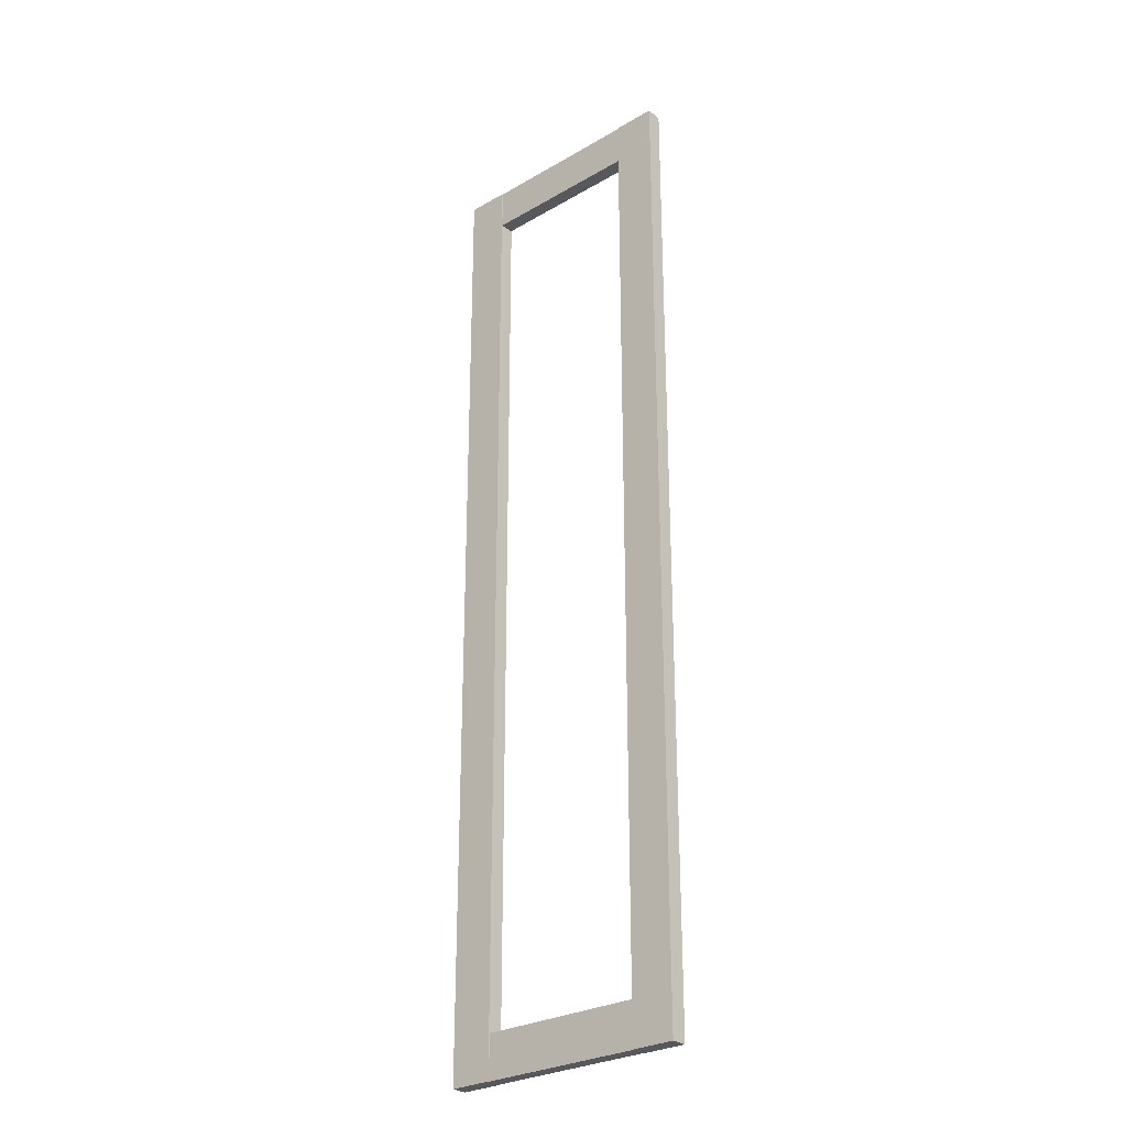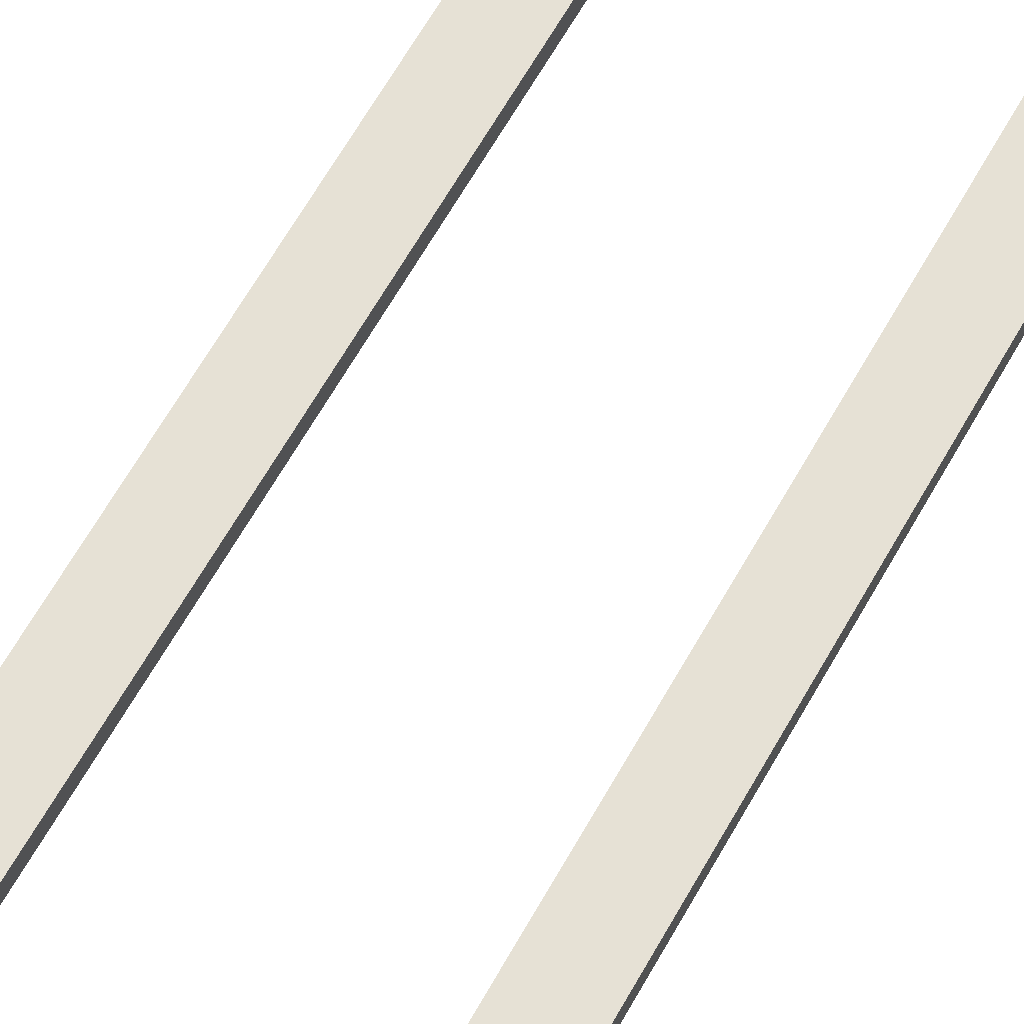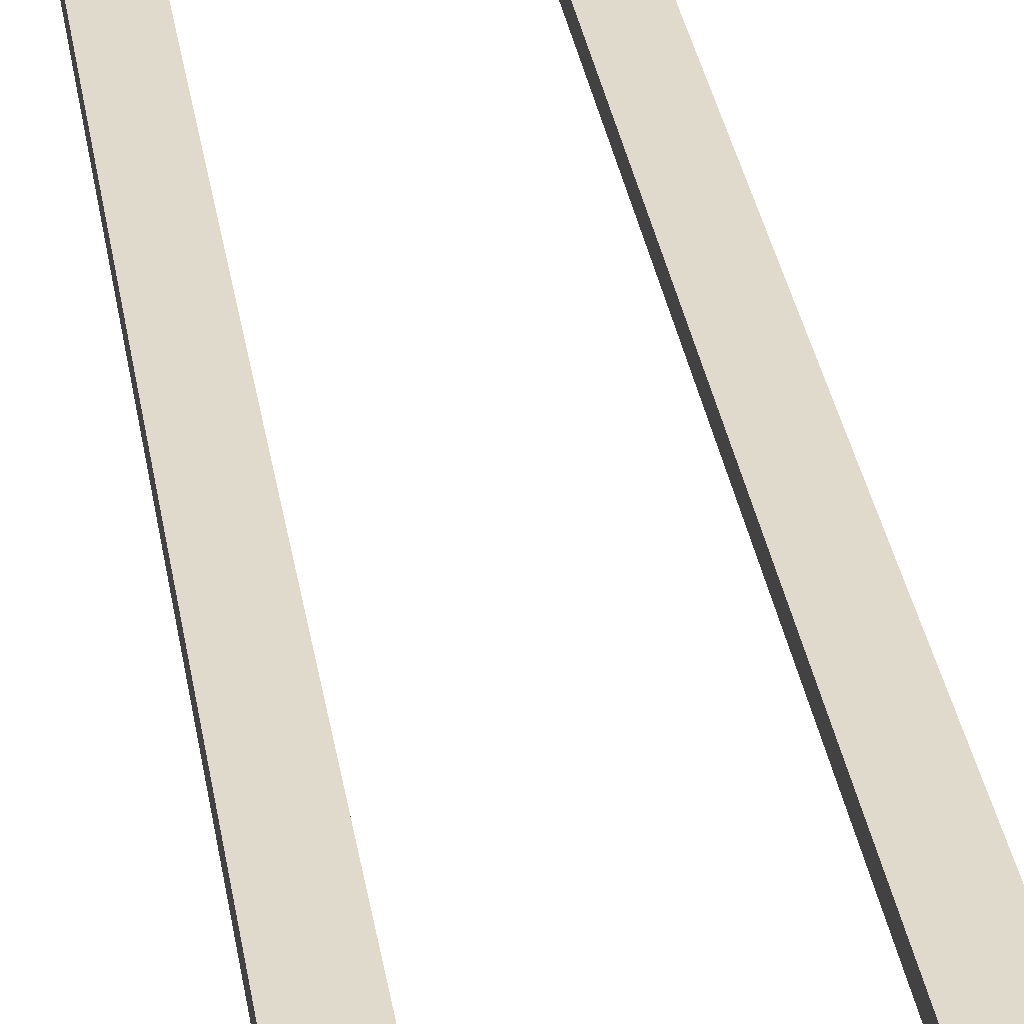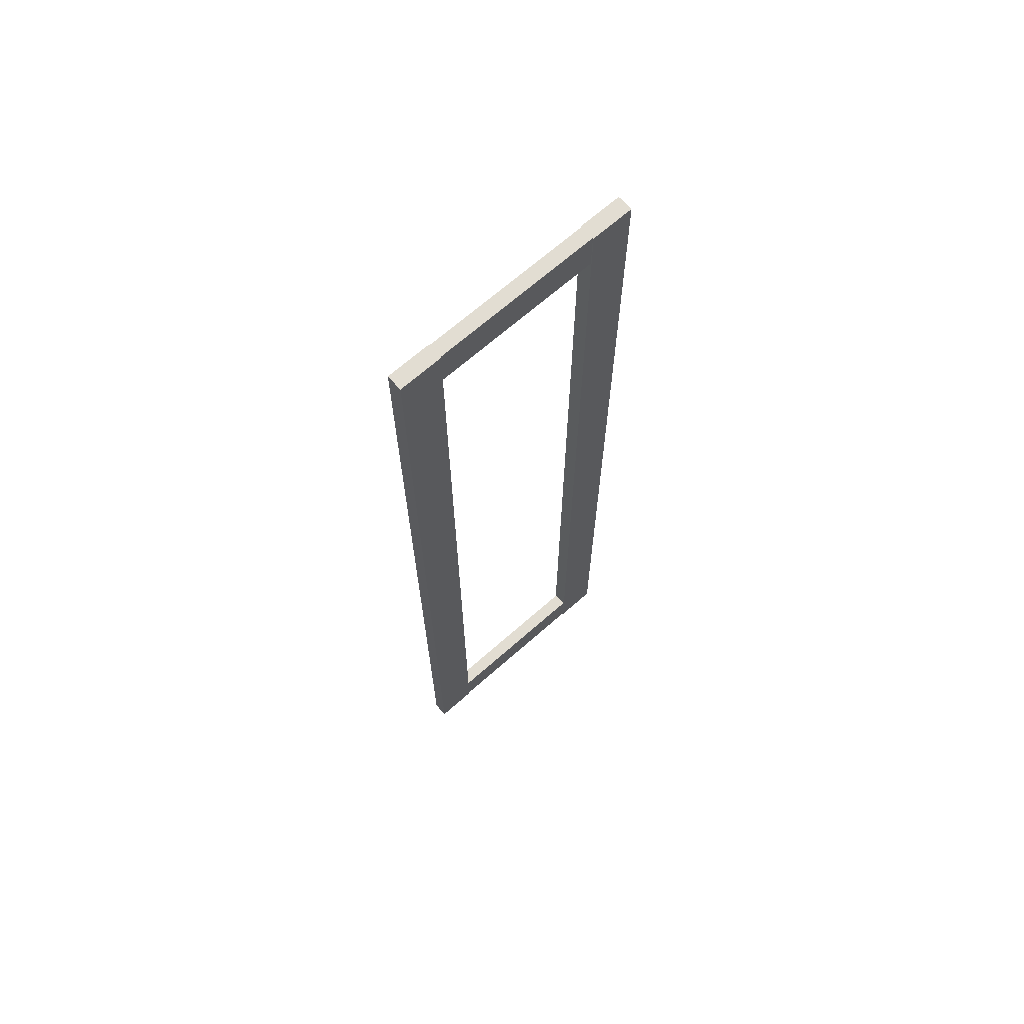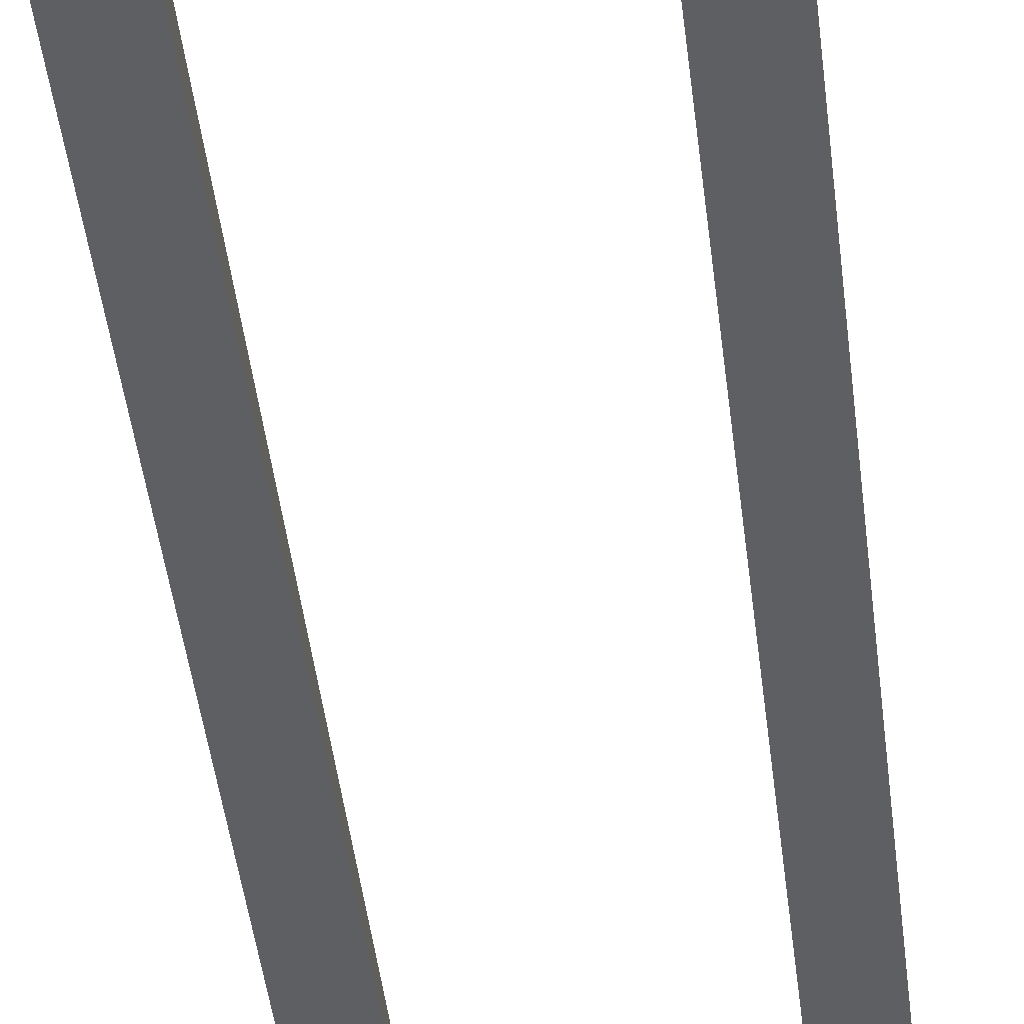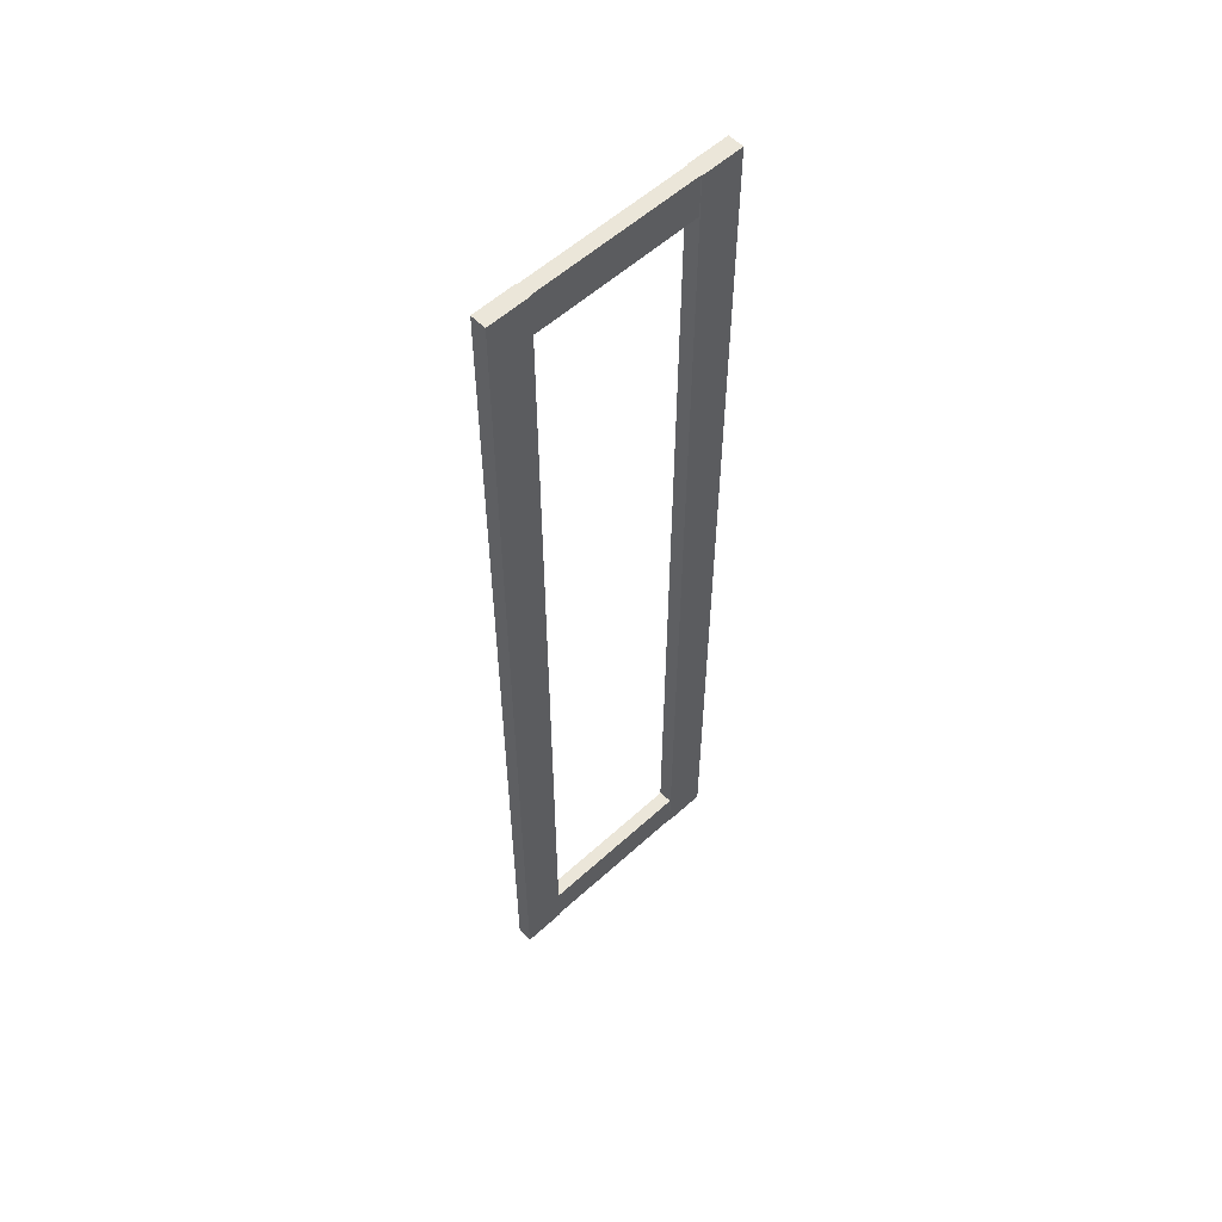
<metadata>
{"format":"obj","ext":"obj","renderer":"f3d","projection":"perspective","resolution":1024,"background":"white","views":[{"elev":-28.1,"azim":-138.7,"up":"+Y"},{"elev":64.4,"azim":-150.7,"up":"+Z"},{"elev":33.0,"azim":171.0,"up":"+Z"},{"elev":68.3,"azim":138.6,"up":"+Y"},{"elev":-40.8,"azim":6.1,"up":"+Z"},{"elev":56.4,"azim":-43.6,"up":"+Y"}]}
</metadata>
<code>
v 10.57 120.8 0
v 0 120.8 0
v 10.57 -120.8 0
v 0 -120.8 0
v 10.57 -120.8 -3.869
v 0 -120.8 -3.869
v 10.57 120.8 -3.869
v 0 120.8 -3.869
v 51.16 -120.8 -0.2091
v 51.16 -110.3 -0.2091
v 10.57 -120.8 -0.2091
v 10.57 -110.3 -0.2091
v 10.57 -120.8 -3.66
v 10.57 -110.3 -3.66
v 51.16 -120.8 -3.66
v 51.16 -110.3 -3.66
v 51.71 110.3 -0.2091
v 51.71 120.8 -0.2091
v 10.57 110.3 -0.2091
v 10.57 120.8 -0.2091
v 10.57 110.3 -3.66
v 10.57 120.8 -3.66
v 51.71 110.3 -3.66
v 51.71 120.8 -3.66
v 51.71 120.8 0
v 62.28 120.8 0
v 51.16 -120.8 0
v 61.73 -120.8 0
v 51.16 -120.8 -3.869
v 61.73 -120.8 -3.869
v 51.71 120.8 -3.869
v 62.28 120.8 -3.869
f 1 2 4 3
f 3 4 6 5
f 5 6 8 7
f 7 8 2 1
f 2 8 6 4
f 7 1 3 5
f 9 10 12 11
f 13 14 16 15
f 10 16 14 12
f 15 9 11 13
f 17 18 20 19
f 21 22 24 23
f 18 24 22 20
f 23 17 19 21
f 25 27 28 26
f 27 29 30 28
f 29 31 32 30
f 31 25 26 32
f 26 28 30 32
f 31 29 27 25

</code>
